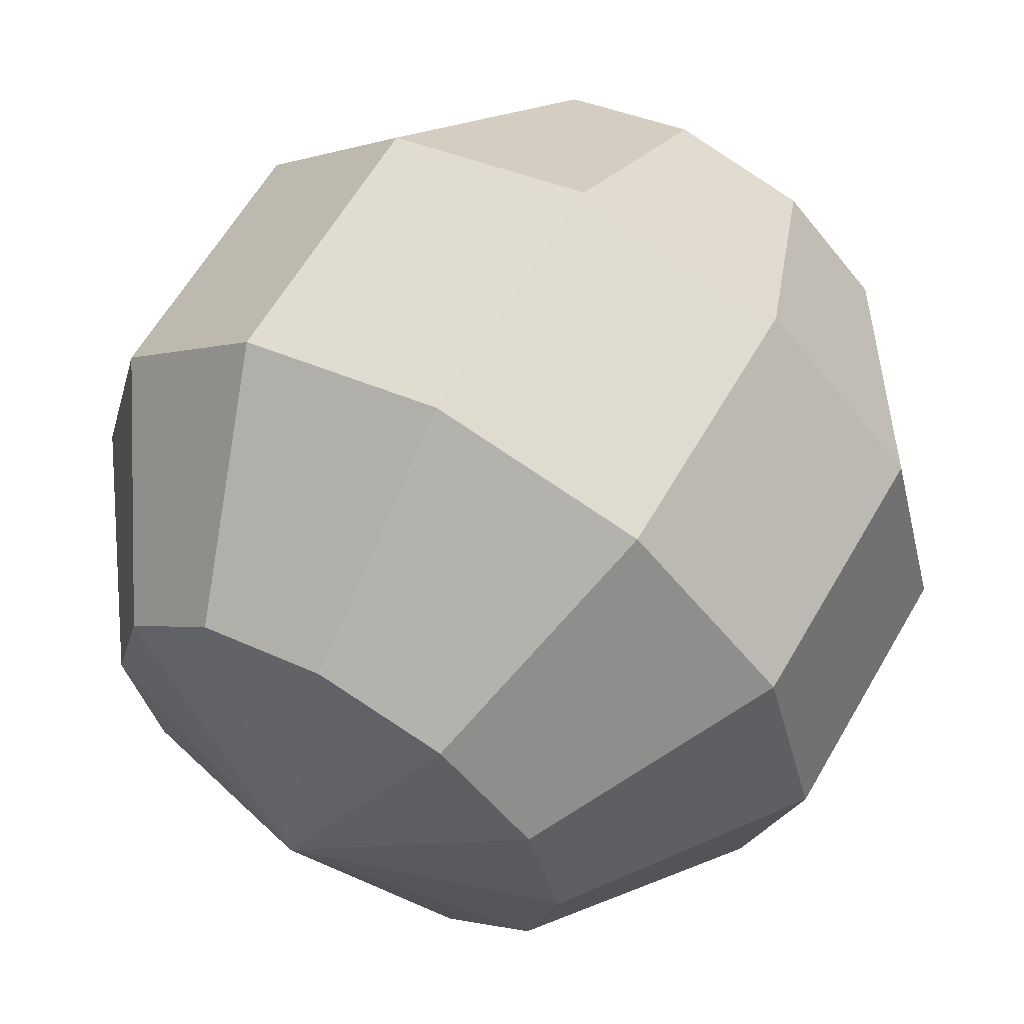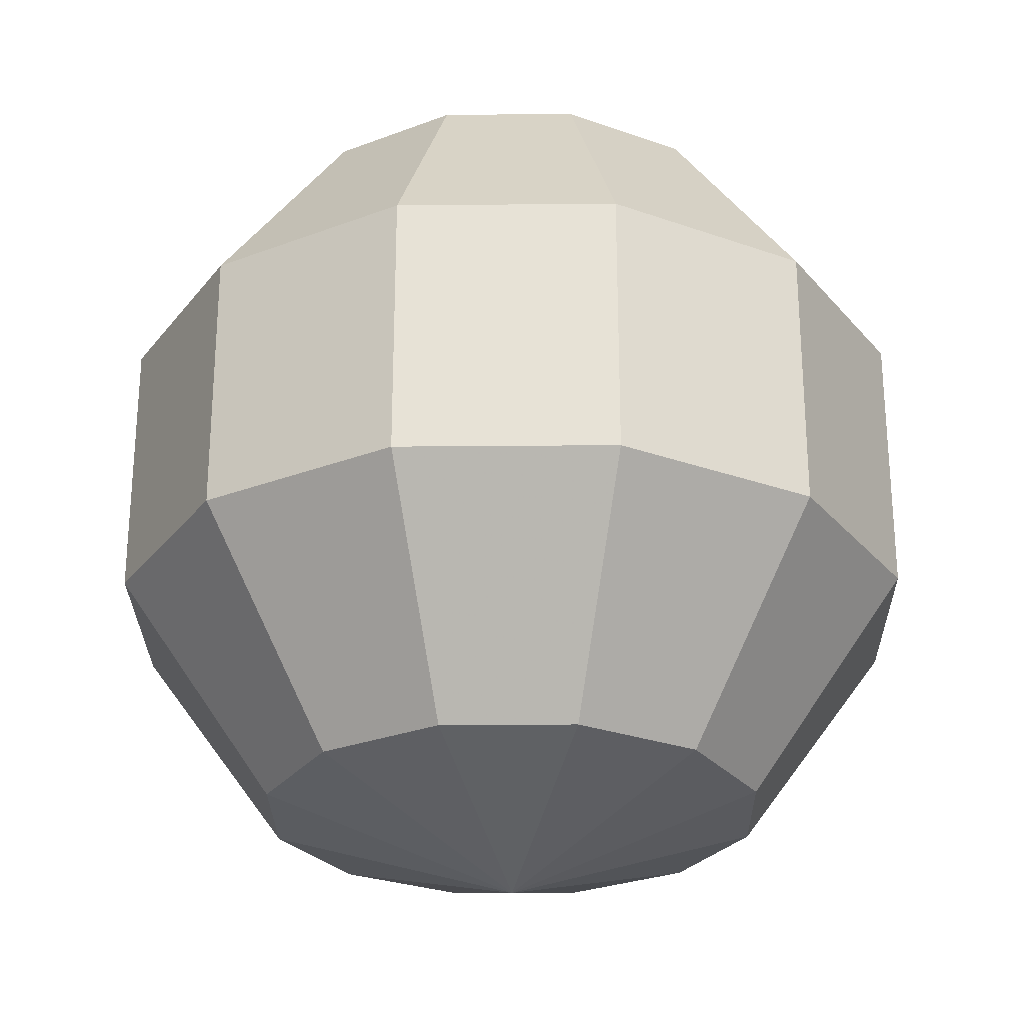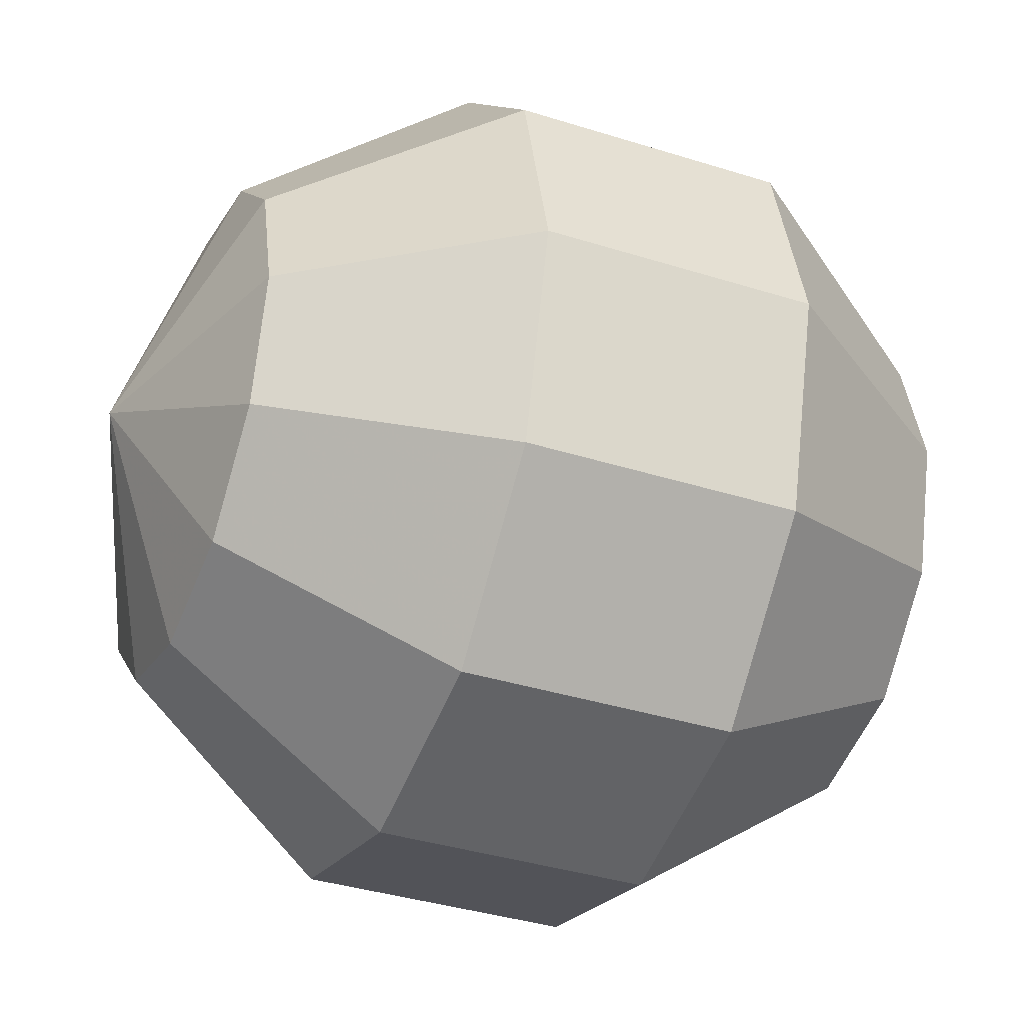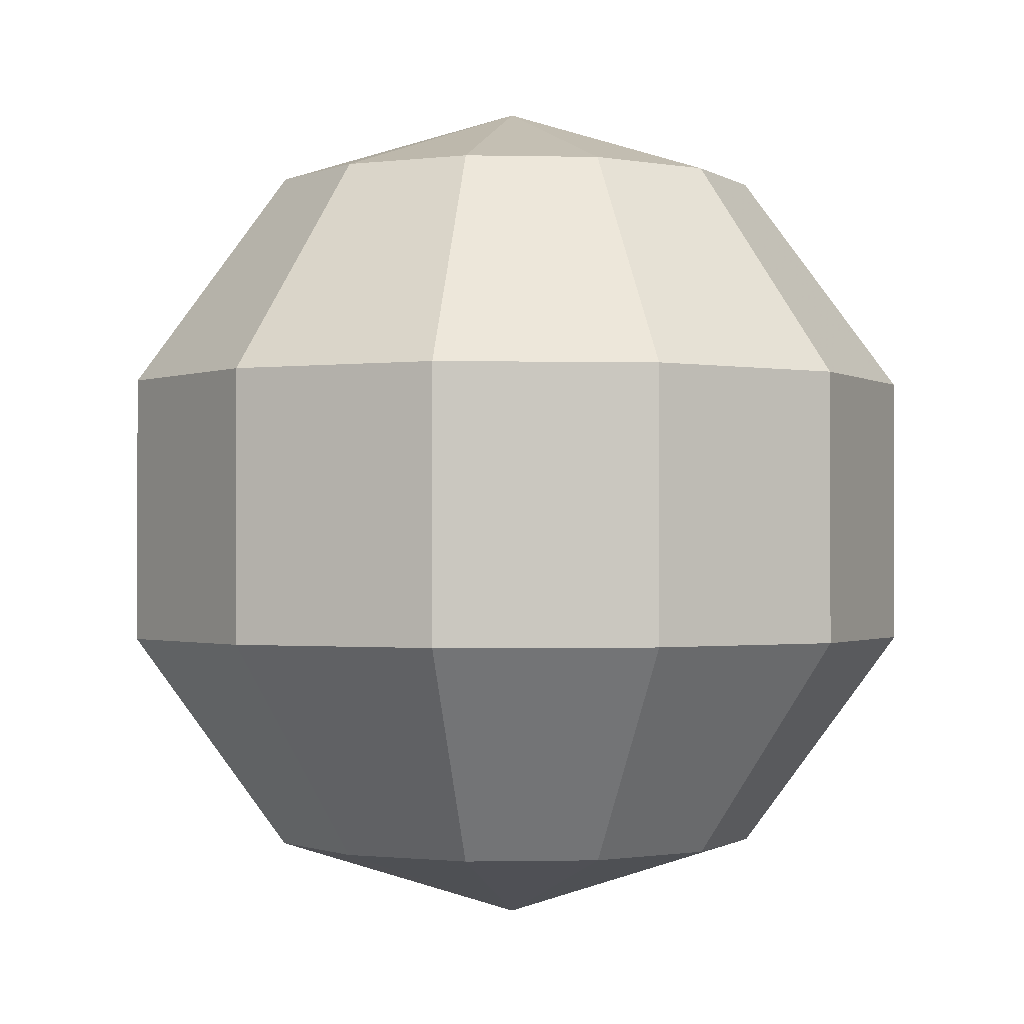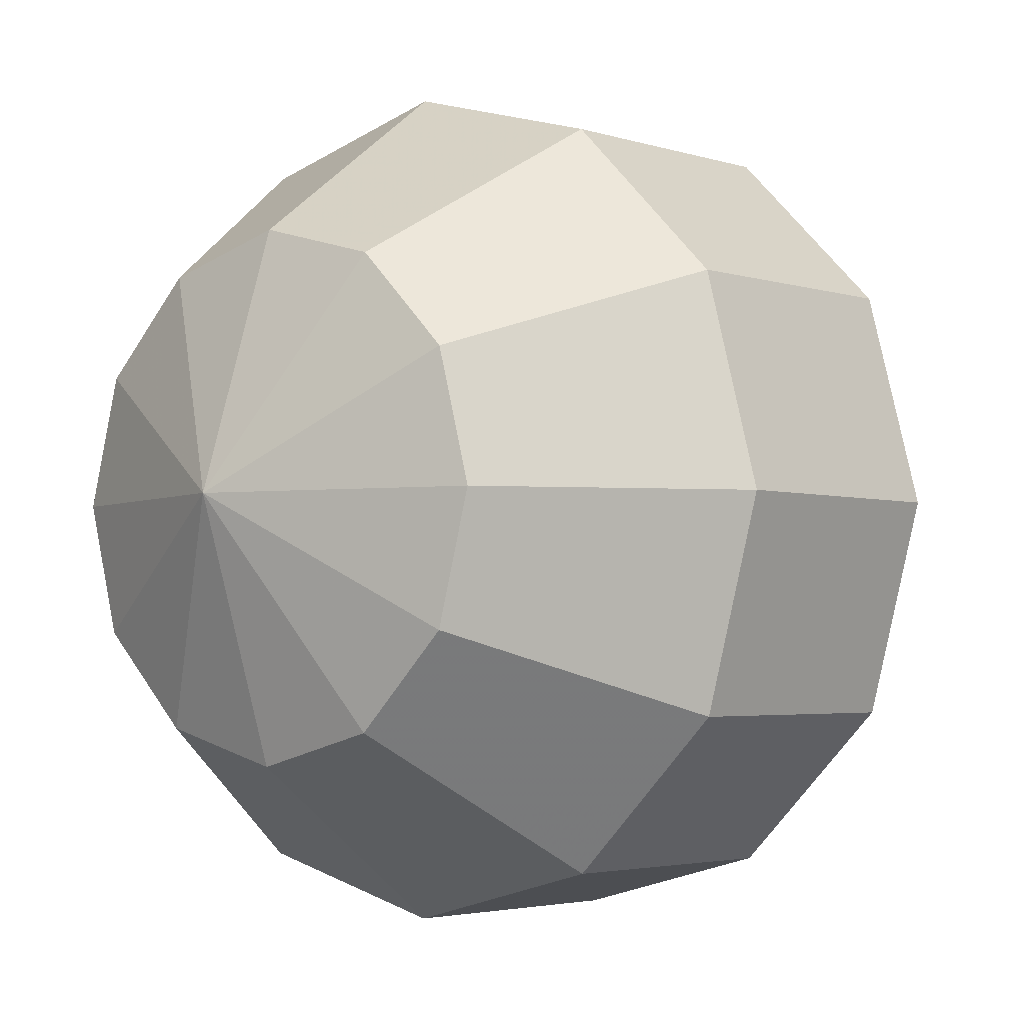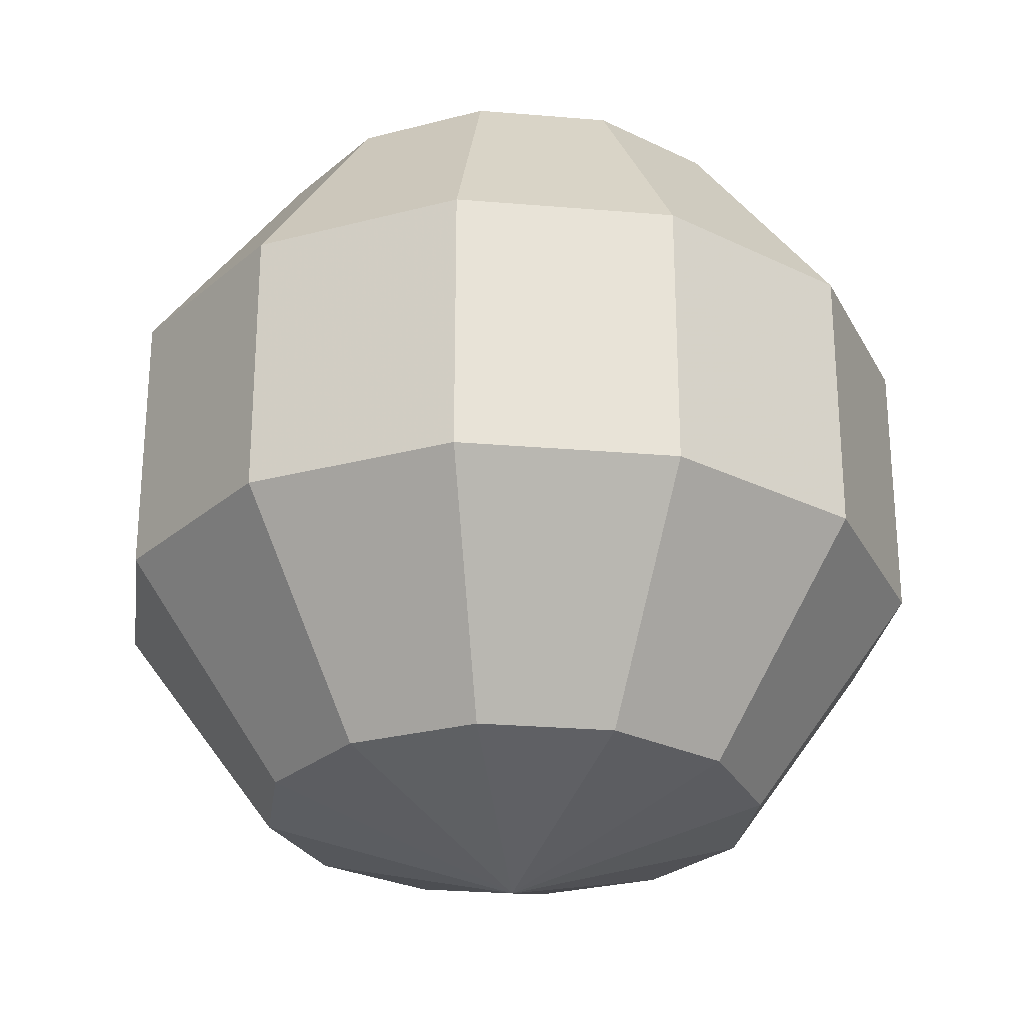
<metadata>
{"format":"obj","ext":"obj","renderer":"f3d","projection":"perspective","resolution":1024,"background":"white","views":[{"elev":61.8,"azim":-150.0,"up":"+Y"},{"elev":-27.0,"azim":-74.2,"up":"+Z"},{"elev":-36.6,"azim":67.6,"up":"+Y"},{"elev":-1.0,"azim":100.4,"up":"+Z"},{"elev":-3.1,"azim":-138.8,"up":"+Y"},{"elev":-26.8,"azim":67.5,"up":"+Z"}]}
</metadata>
<code>
v 0 0 -0.691
v 0.4062 0 -0.559
v 0.6572 0 -0.2135
v 0.6572 0 0.2135
v 0.4062 0 0.559
v 0 0 0.691
v 0.3517 0.2031 -0.559
v 0.5691 0.3286 -0.2135
v 0.5691 0.3286 0.2135
v 0.3517 0.2031 0.559
v 0.2031 0.3517 -0.559
v 0.3286 0.5691 -0.2135
v 0.3286 0.5691 0.2135
v 0.2031 0.3517 0.559
v 0 0.4062 -0.559
v 0 0.6572 -0.2135
v 0 0.6572 0.2135
v 0 0.4062 0.559
v -0.2031 0.3517 -0.559
v -0.3286 0.5691 -0.2135
v -0.3286 0.5691 0.2135
v -0.2031 0.3517 0.559
v -0.3517 0.2031 -0.559
v -0.5691 0.3286 -0.2135
v -0.5691 0.3286 0.2135
v -0.3517 0.2031 0.559
v -0.4062 0 -0.559
v -0.6572 0 -0.2135
v -0.6572 0 0.2135
v -0.4062 0 0.559
v -0.3517 -0.2031 -0.559
v -0.5691 -0.3286 -0.2135
v -0.5691 -0.3286 0.2135
v -0.3517 -0.2031 0.559
v -0.2031 -0.3517 -0.559
v -0.3286 -0.5691 -0.2135
v -0.3286 -0.5691 0.2135
v -0.2031 -0.3517 0.559
v -0 -0.4062 -0.559
v -0 -0.6572 -0.2135
v -0 -0.6572 0.2135
v -0 -0.4062 0.559
v 0.2031 -0.3517 -0.559
v 0.3286 -0.5691 -0.2135
v 0.3286 -0.5691 0.2135
v 0.2031 -0.3517 0.559
v 0.3517 -0.2031 -0.559
v 0.5691 -0.3286 -0.2135
v 0.5691 -0.3286 0.2135
v 0.3517 -0.2031 0.559
f 2 1 7
f 2 7 3
f 3 7 8
f 3 8 4
f 4 8 9
f 4 9 5
f 5 9 10
f 5 10 6
f 7 1 11
f 7 11 8
f 8 11 12
f 8 12 9
f 9 12 13
f 9 13 10
f 10 13 14
f 10 14 6
f 11 1 15
f 11 15 12
f 12 15 16
f 12 16 13
f 13 16 17
f 13 17 14
f 14 17 18
f 14 18 6
f 15 1 19
f 15 19 16
f 16 19 20
f 16 20 17
f 17 20 21
f 17 21 18
f 18 21 22
f 18 22 6
f 19 1 23
f 19 23 20
f 20 23 24
f 20 24 21
f 21 24 25
f 21 25 22
f 22 25 26
f 22 26 6
f 23 1 27
f 23 27 24
f 24 27 28
f 24 28 25
f 25 28 29
f 25 29 26
f 26 29 30
f 26 30 6
f 27 1 31
f 27 31 28
f 28 31 32
f 28 32 29
f 29 32 33
f 29 33 30
f 30 33 34
f 30 34 6
f 31 1 35
f 31 35 32
f 32 35 36
f 32 36 33
f 33 36 37
f 33 37 34
f 34 37 38
f 34 38 6
f 35 1 39
f 35 39 36
f 36 39 40
f 36 40 37
f 37 40 41
f 37 41 38
f 38 41 42
f 38 42 6
f 39 1 43
f 39 43 40
f 40 43 44
f 40 44 41
f 41 44 45
f 41 45 42
f 42 45 46
f 42 46 6
f 43 1 47
f 43 47 44
f 44 47 48
f 44 48 45
f 45 48 49
f 45 49 46
f 46 49 50
f 46 50 6
f 47 1 2
f 47 2 48
f 48 2 3
f 48 3 49
f 49 3 4
f 49 4 50
f 50 4 5
f 50 5 6

</code>
